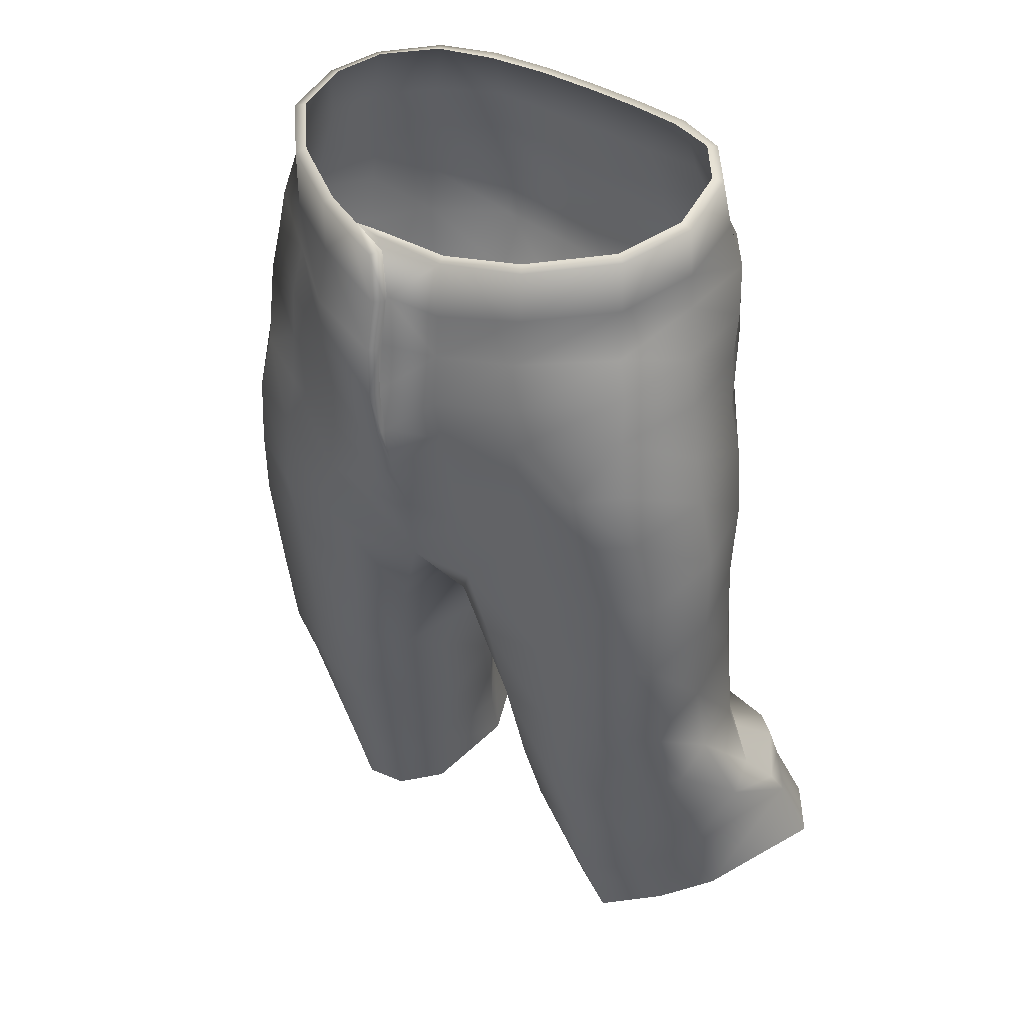
<metadata>
{"format":"obj","ext":"obj","renderer":"f3d","projection":"perspective","resolution":1024,"background":"white","views":[{"elev":36.5,"azim":39.3,"up":"+Y"}]}
</metadata>
<code>
v -0.03656 0.3942 0.1035
v -0.002734 0.3889 0.1146
v -0.001098 0.3529 0.1134
v 0.002174 0.3523 0.1191
v -0.002734 0.3889 0.1146
v -0.001098 0.3176 0.1202
v 0.002053 0.3178 0.1273
v -0.002963 0.2806 0.123
v -0.005234 0.3524 0.1246
v -0.008295 0.3867 0.1215
v -0.002734 0.3889 0.1146
v -0.004151 0.3184 0.133
v -0.001308 0.2831 0.1358
v 0.002472 0.2832 0.1286
v 0.002053 0.3178 0.1273
v 0.003343 0.2507 0.1257
v 0.002552 0.2496 0.1285
v 0.003343 0.2507 0.1257
v -0.03741 0.3884 0.1104
v -0.0714 0.359 0.09966
v -0.03656 0.3942 0.1035
v -0.002734 0.3889 0.1146
v -0.07002 0.3968 0.09082
v -0.07434 0.3939 0.09654
v -0.1243 0.3647 0.07094
v -0.1226 0.4063 0.06185
v -0.07018 0.3224 0.1106
v -0.1287 0.4035 0.06689
v -0.1669 0.4136 0.02704
v -0.1588 0.4162 0.02381
v -0.1659 0.4246 -0.01871
v -0.06683 0.2884 0.1128
v -0.1214 0.3318 0.07405
v 0.0007521 0.2488 0.1318
v 0.005476 0.2145 0.1218
v -0.1742 0.4224 -0.01939
v -0.1663 0.3776 0.02926
v -0.1594 0.4291 -0.05606
v -0.1527 0.4307 -0.05179
v -0.163 0.3912 -0.05844
v -0.1743 0.3438 0.03698
v -0.1754 0.3866 -0.02056
v -0.1862 0.3523 -0.01986
v -0.1687 0.353 -0.05951
v -0.1798 0.3122 0.03981
v -0.1936 0.3201 -0.01386
v -0.1723 0.3182 -0.05811
v -0.1252 0.2962 0.08225
v -0.1844 0.2791 0.04527
v -0.1898 0.2827 -0.01078
v -0.1745 0.2822 -0.05354
v -0.122 0.2622 0.0881
v -0.1904 0.2436 -0.008492
v -0.1735 0.2436 -0.04931
v -0.1902 0.2424 0.04241
v -0.196 0.1993 -0.01081
v -0.1763 0.1991 -0.0508
v -0.06228 0.2548 0.11
v 0.001359 0.2134 0.1261
v -0.1643 0.2355 0.07302
v -0.1967 0.1981 0.04192
v -0.2058 0.1462 -0.01492
v -0.1897 0.1452 -0.05565
v -0.06378 0.2197 0.1088
v -0.1724 0.193 0.0778
v -0.2047 0.1425 0.03637
v -0.2077 0.09092 -0.01922
v -0.1926 0.09405 -0.05366
v -0.1203 0.2253 0.09317
v -0.125 0.1816 0.0985
v -0.1795 0.1369 0.07388
v -0.2115 0.08612 0.02693
v -0.2076 0.01537 -0.02769
v -0.1959 0.01967 -0.06134
v -0.07119 0.1779 0.1086
v -0.1325 0.1287 0.09591
v -0.1874 0.08136 0.06532
v -0.2103 0.009165 0.01697
v -0.2155 -0.0577 -0.03532
v -0.2058 -0.05189 -0.06612
v 0.002066 0.1751 0.113
v -0.0005533 0.1209 0.09491
v 0.006999 0.1764 0.1077
v -0.1872 0.003519 0.05446
v -0.2142 -0.06275 0.003339
v -0.224 -0.1013 -0.03855
v -0.2139 -0.09284 -0.0721
v -0.1908 -0.07183 0.03989
v -0.2183 -0.1103 -0.006514
v -0.2295 -0.1489 -0.04914
v -0.2229 -0.1345 -0.08937
v -0.2316 -0.1835 -0.1064
v -0.2306 -0.1985 -0.06802
v -0.2183 -0.1591 -0.01592
v -0.2135 -0.213 -0.03298
v -0.1686 -0.2253 -0.007577
v -0.1734 -0.1741 0.0109
v -0.1303 -0.2365 0.02108
v -0.1877 -0.1202 0.0238
v -0.1332 -0.1849 0.03525
v -0.09965 -0.2365 0.01574
v -0.1407 -0.1269 0.045
v -0.09476 -0.1862 0.02795
v -0.0652 -0.1809 0.00419
v -0.07458 -0.2327 -0.01184
v -0.06248 -0.2132 -0.07668
v -0.05676 -0.1674 -0.06172
v -0.04696 -0.1235 -0.04944
v -0.141 -0.0769 0.05954
v -0.09843 -0.1316 0.04357
v -0.05903 -0.1334 0.01796
v -0.03733 -0.07924 -0.03799
v -0.1374 -0.001097 0.07071
v -0.09853 -0.08218 0.05966
v -0.05462 -0.08534 0.03556
v -0.1398 0.07717 0.08062
v -0.09307 -0.008405 0.07618
v -0.04603 -0.01604 0.0578
v -0.02977 -0.01286 -0.02574
v -0.01711 0.06407 -0.0175
v -0.08831 0.06475 0.08671
v -0.02862 0.05242 0.0763
v -0.07808 0.1264 0.1044
v 0.05541 0.177 0.1034
v 0.05091 0.1222 0.09328
v 0.01143 0.06637 0.05232
v 0.05348 0.2184 0.1123
v 0.04449 0.254 0.1125
v 0.04359 0.2858 0.1181
v -0.002963 0.2806 0.123
v 0.04141 0.32 0.1117
v -0.001098 0.3176 0.1202
v -0.001098 0.3529 0.1134
v 0.1065 0.223 0.09985
v 0.101 0.2631 0.1018
v 0.09865 0.2926 0.09898
v 0.09448 0.3254 0.09257
v 0.1079 0.184 0.09558
v 0.04292 0.3527 0.1108
v 0.09624 0.3579 0.08718
v 0.0406 0.3903 0.1052
v -0.01482 0.3918 0.1056
v -0.03656 0.3942 0.1035
v -0.01522 0.3923 0.09916
v 0.03832 0.3928 0.09859
v 0.09237 0.3985 0.08222
v 0.0972 0.3954 0.08809
v 0.1526 0.4071 0.05063
v 0.1449 0.4095 0.04603
v 0.1633 0.4204 0.001219
v 0.1533 0.3705 0.05073
v 0.172 0.4181 0.002173
v 0.1524 0.4288 -0.04906
v 0.1597 0.4277 -0.05238
v 0.171 0.3807 -0.003123
v 0.1623 0.391 -0.06089
v 0.17 0.3592 -0.06722
v 0.1702 0.3534 -0.007008
v 0.1716 0.3208 -0.06566
v 0.1601 0.3397 0.06067
v 0.1798 0.3216 0.005094
v 0.1708 0.2856 -0.06218
v 0.1697 0.3163 0.06715
v 0.1872 0.2878 0.008106
v 0.176 0.2475 -0.05751
v 0.1699 0.2799 0.06849
v 0.1951 0.2493 0.01305
v 0.1828 0.2137 -0.05988
v 0.1442 0.2325 0.09282
v 0.1981 0.2088 0.007216
v 0.1894 0.1631 -0.05636
v 0.1783 0.242 0.07385
v 0.1496 0.193 0.09035
v 0.185 0.2004 0.07075
v 0.2051 0.1558 0.001578
v 0.1884 0.1078 -0.05231
v 0.1966 0.1423 0.0592
v 0.2065 0.09749 0.003788
v 0.1889 0.03464 -0.05536
v 0.1608 0.1354 0.07875
v 0.1983 0.08434 0.05846
v 0.1985 0.02254 -0.003028
v 0.1926 -0.03961 -0.06163
v 0.1141 0.129 0.08853
v 0.1602 0.0766 0.07998
v 0.1945 0.008459 0.0495
v 0.1946 -0.04815 -0.02441
v 0.2095 -0.0879 -0.06638
v 0.1125 0.0731 0.08156
v 0.2217 -0.08996 -0.03264
v 0.2227 -0.1111 -0.0862
v 0.2287 -0.1288 -0.0964
v 0.1568 0.002094 0.06983
v 0.06038 0.06653 0.08164
v 0.1978 -0.05659 0.01045
v 0.1095 0.0005819 0.07331
v 0.1784 -0.06348 0.03078
v 0.1924 -0.1104 0.01053
v 0.1495 -0.06938 0.05523
v 0.1925 -0.1572 -0.0153
v 0.06377 -0.003495 0.06414
v 0.1654 -0.1172 0.03743
v 0.1085 -0.07058 0.06263
v 0.2036 -0.2078 -0.03811
v 0.2427 -0.1808 -0.1148
v 0.1742 -0.2185 -0.005322
v 0.1675 -0.1682 0.01793
v 0.1214 -0.12 0.05252
v 0.1276 -0.1766 0.04242
v 0.1362 -0.2286 0.02408
v 0.09903 -0.2274 0.004631
v 0.07108 -0.07507 0.04935
v 0.07856 -0.124 0.03741
v 0.08936 -0.1756 0.02143
v 0.07985 -0.2224 -0.02461
v 0.02838 -0.004905 0.03179
v 0.04777 -0.07634 0.0194
v 0.05213 -0.1233 0.006317
v 0.06677 -0.1713 -0.009781
v 0.06561 -0.2098 -0.07787
v 0.05363 -0.1666 -0.06731
v 0.03822 -0.1215 -0.05312
v 0.03816 -0.07228 -0.03656
v 0.01895 -0.01584 -0.02616
v -0.01711 0.06407 -0.0175
v -0.0005533 0.1209 0.09491
v 0.0496 0.1323 -0.118
v -0.008098 0.1293 -0.09161
v 6.401e-05 0.1781 -0.1164
v 0.04913 0.1822 -0.121
v 0.09813 0.1409 -0.1131
v 0.1047 0.09206 -0.1095
v 0.02653 0.07048 -0.111
v 0.1148 0.02431 -0.107
v -0.008098 0.1293 -0.09161
v -0.01711 0.06407 -0.0175
v 0.04429 0.001908 -0.1134
v 0.01895 -0.01584 -0.02616
v 0.06763 -0.05507 -0.09128
v 0.03816 -0.07228 -0.03656
v 0.1541 0.1023 -0.09266
v 0.07386 -0.05679 -0.1275
v 0.07842 -0.1007 -0.0989
v 0.03767 -0.08711 -0.07656
v 0.03822 -0.1215 -0.05312
v 0.04378 -0.1097 -0.0946
v 0.08506 -0.1376 -0.1331
v 0.05363 -0.1666 -0.06731
v 0.06561 -0.2098 -0.07787
v 0.08813 -0.1885 -0.142
v 0.152 -0.177 -0.1641
v 0.1437 -0.1375 -0.1479
v 0.1457 -0.1121 -0.1223
v 0.1744 -0.1253 -0.1387
v 0.2158 -0.174 -0.1465
v 0.08399 -0.07806 -0.1295
v 0.1317 -0.0883 -0.1339
v 0.1259 -0.04384 -0.1079
v 0.1809 -0.1002 -0.1326
v 0.202 -0.1261 -0.1274
v 0.1628 -0.03795 -0.09208
v 0.2287 -0.1288 -0.0964
v 0.2427 -0.1808 -0.1148
v 0.2227 -0.1111 -0.0862
v 0.1977 -0.1028 -0.1208
v 0.2095 -0.0879 -0.06638
v 0.1706 -0.09 -0.09668
v 0.1926 -0.03961 -0.06163
v 0.1626 0.03238 -0.09615
v 0.1889 0.03464 -0.05536
v 0.1884 0.1078 -0.05231
v 0.151 0.1527 -0.09277
v 0.1894 0.1631 -0.05636
v 0.1457 0.2024 -0.1002
v 0.1828 0.2137 -0.05988
v 0.09772 0.1909 -0.1192
v 0.147 0.2438 -0.1022
v 0.176 0.2475 -0.05751
v 0.09871 0.2297 -0.1333
v 0.0506 0.2257 -0.1321
v 0.1461 0.2828 -0.108
v 0.1708 0.2856 -0.06218
v 0.1033 0.274 -0.1489
v 0.1447 0.3189 -0.1067
v 0.1716 0.3208 -0.06566
v 0.002436 0.2225 -0.1327
v 0.05195 0.2651 -0.1459
v 0.1047 0.3191 -0.1453
v 0.141 0.3598 -0.1022
v 0.17 0.3592 -0.06722
v 0.002451 0.2623 -0.1444
v 0.05132 0.31 -0.148
v 0.1024 0.3591 -0.128
v 0.1321 0.3907 -0.09024
v 0.1623 0.391 -0.06089
v 0.1597 0.4277 -0.05238
v 0.002569 0.3059 -0.1475
v 0.05005 0.352 -0.1368
v 0.09677 0.3939 -0.1119
v 0.1314 0.4319 -0.08523
v 0.1524 0.4288 -0.04906
v 0.127 0.4333 -0.0787
v 0.09177 0.433 -0.1012
v 0.08962 0.4326 -0.09331
v 0.04913 0.3887 -0.121
v 0.04677 0.4304 -0.1104
v 0.003275 0.4288 -0.1153
v 0.04585 0.4302 -0.1023
v 0.003095 0.4287 -0.107
v -0.03889 0.4298 -0.1053
v 0.002605 0.3866 -0.1262
v 0.002979 0.3474 -0.1379
v -0.04288 0.3882 -0.1252
v -0.03966 0.4301 -0.1135
v -0.08302 0.4332 -0.1045
v -0.08097 0.4325 -0.09652
v -0.12 0.434 -0.08144
v -0.04512 0.3513 -0.139
v -0.1242 0.4334 -0.08823
v -0.1527 0.4307 -0.05179
v -0.1594 0.4291 -0.05606
v -0.09025 0.3939 -0.1166
v -0.1335 0.3936 -0.09236
v -0.163 0.3912 -0.05844
v -0.04799 0.3105 -0.1497
v -0.09962 0.3582 -0.1309
v -0.1428 0.3575 -0.099
v -0.1687 0.353 -0.05951
v -0.04995 0.2654 -0.1491
v -0.1032 0.3149 -0.1476
v -0.1453 0.3191 -0.09838
v -0.1723 0.3182 -0.05811
v -0.04988 0.2258 -0.1359
v -0.1067 0.2722 -0.1482
v -0.1476 0.2822 -0.09867
v -0.1745 0.2822 -0.05354
v -0.1006 0.2301 -0.1321
v -0.1469 0.239 -0.09912
v -0.1735 0.2436 -0.04931
v -0.04973 0.1815 -0.1189
v -0.0947 0.1855 -0.1307
v -0.1443 0.1902 -0.1009
v -0.1763 0.1991 -0.0508
v -0.0237 0.1218 -0.1228
v -0.008098 0.1293 -0.09161
v -0.02959 0.0683 -0.1152
v -0.09308 0.1326 -0.117
v -0.1491 0.1445 -0.09494
v -0.1897 0.1452 -0.05565
v -0.08916 0.07774 -0.1165
v -0.1509 0.09034 -0.09818
v -0.1926 0.09405 -0.05366
v -0.1548 0.01955 -0.09787
v -0.1959 0.01967 -0.06134
v -0.09314 0.00626 -0.1108
v -0.1653 -0.05491 -0.08762
v -0.2058 -0.05189 -0.06612
v -0.1052 -0.05885 -0.1146
v -0.04136 -0.07447 -0.1072
v -0.0317 -0.01333 -0.1095
v -0.1757 -0.09669 -0.0974
v -0.2139 -0.09284 -0.0721
v -0.1248 -0.1048 -0.1114
v -0.04136 -0.07447 -0.1072
v -0.02977 -0.01286 -0.02574
v -0.01711 0.06407 -0.0175
v -0.008098 0.1293 -0.09161
v -0.186 -0.1331 -0.1146
v -0.2229 -0.1345 -0.08937
v -0.1275 -0.135 -0.1481
v -0.08235 -0.1035 -0.128
v -0.04136 -0.07447 -0.1072
v -0.1979 -0.1769 -0.1413
v -0.2316 -0.1835 -0.1064
v -0.1494 -0.1798 -0.1603
v -0.0887 -0.1957 -0.1349
v -0.09252 -0.1492 -0.1084
v -0.06248 -0.2132 -0.07668
v -0.05676 -0.1674 -0.06172
v -0.08318 -0.1139 -0.08858
v -0.04696 -0.1235 -0.04944
v -0.05741 -0.07821 -0.06595
v -0.03733 -0.07924 -0.03799
v -0.04136 -0.07447 -0.1072
v -0.04136 -0.07447 -0.1072
v -0.08235 -0.1035 -0.128
v -0.1275 -0.135 -0.1481
v -0.06248 -0.2132 -0.07668
v -0.06716 -0.2131 -0.07603
v -0.09239 -0.1969 -0.1328
v -0.0887 -0.1957 -0.1349
v -0.1494 -0.1798 -0.1603
v -0.1502 -0.1806 -0.1566
v -0.1979 -0.1769 -0.1413
v -0.1961 -0.179 -0.139
v -0.2276 -0.1842 -0.1063
v -0.2316 -0.1835 -0.1064
v 0.07985 -0.2224 -0.02461
v 0.06561 -0.2098 -0.07787
v 0.07032 -0.209 -0.07708
v 0.08454 -0.2215 -0.0254
v 0.1028 -0.2266 0.002421
v 0.09903 -0.2274 0.004631
v 0.1356 -0.2278 0.02048
v 0.1362 -0.2286 0.02408
v 0.1742 -0.2185 -0.005322
v 0.1701 -0.2179 -0.007544
v 0.2036 -0.2078 -0.03811
v 0.1991 -0.2076 -0.03991
v 0.2377 -0.1814 -0.112
v 0.2427 -0.1808 -0.1148
v -0.2306 -0.1985 -0.06802
v -0.2316 -0.1835 -0.1064
v -0.2276 -0.1842 -0.1063
v -0.2265 -0.1978 -0.06928
v -0.2094 -0.2125 -0.03454
v -0.2135 -0.213 -0.03298
v -0.1651 -0.2246 -0.009772
v -0.1686 -0.2253 -0.007577
v -0.1292 -0.2358 0.01761
v -0.1303 -0.2365 0.02108
v -0.09965 -0.2365 0.01574
v -0.1023 -0.2358 0.01271
v -0.07458 -0.2327 -0.01184
v -0.07893 -0.232 -0.013
v -0.06248 -0.2132 -0.07668
v -0.06716 -0.2131 -0.07603
v 0.06561 -0.2098 -0.07787
v 0.09211 -0.1889 -0.1392
v 0.07032 -0.209 -0.07708
v 0.08813 -0.1885 -0.142
v 0.152 -0.177 -0.1641
v 0.1527 -0.1785 -0.1605
v 0.2158 -0.174 -0.1465
v 0.2158 -0.174 -0.1465
v 0.213 -0.1756 -0.1437
v 0.2377 -0.1814 -0.112
v 0.2427 -0.1808 -0.1148
f 1 2 3
f 4 3 5
f 6 3 4
f 6 4 7
f 7 8 6
f 7 4 9
f 4 10 9
f 4 11 10
f 7 9 12
f 13 7 12
f 13 14 7
f 15 14 8
f 14 16 8
f 13 17 14
f 14 17 18
f 10 19 9
f 20 12 9
f 20 9 19
f 21 19 10
f 21 10 22
f 19 21 23
f 19 23 24
f 24 20 19
f 25 20 24
f 24 23 26
f 20 27 12
f 13 12 27
f 27 20 25
f 24 26 28
f 25 24 28
f 29 28 26
f 25 28 29
f 29 26 30
f 29 30 31
f 13 27 32
f 27 25 33
f 33 32 27
f 34 13 32
f 13 34 17
f 35 17 34
f 17 35 18
f 29 31 36
f 25 29 37
f 37 29 36
f 38 36 31
f 38 31 39
f 40 36 38
f 41 25 37
f 41 33 25
f 37 36 42
f 40 42 36
f 41 37 42
f 43 42 40
f 41 42 43
f 43 40 44
f 45 33 41
f 45 41 43
f 46 43 44
f 45 43 46
f 46 44 47
f 45 48 33
f 33 48 32
f 49 45 46
f 49 48 45
f 50 46 47
f 49 46 50
f 50 47 51
f 32 48 52
f 49 52 48
f 51 53 50
f 51 54 53
f 50 55 49
f 50 53 55
f 54 56 53
f 54 57 56
f 32 52 58
f 34 32 58
f 59 34 58
f 35 34 59
f 49 60 52
f 60 49 55
f 53 61 55
f 53 56 61
f 57 62 56
f 57 63 62
f 52 64 58
f 59 58 64
f 65 60 55
f 65 55 61
f 56 66 61
f 56 62 66
f 63 67 62
f 63 68 67
f 52 60 69
f 52 69 64
f 70 69 60
f 70 60 65
f 71 65 61
f 71 61 66
f 62 72 66
f 62 67 72
f 68 73 67
f 68 74 73
f 69 75 64
f 69 70 75
f 76 70 65
f 76 65 71
f 66 77 71
f 66 72 77
f 67 78 72
f 67 73 78
f 74 79 73
f 74 80 79
f 64 75 81
f 75 82 81
f 64 81 59
f 83 59 81
f 81 82 83
f 83 35 59
f 72 84 77
f 72 78 84
f 73 85 78
f 73 79 85
f 86 79 80
f 86 80 87
f 78 88 84
f 78 85 88
f 89 85 79
f 89 79 86
f 90 86 87
f 90 87 91
f 90 91 92
f 90 92 93
f 94 86 90
f 94 90 93
f 94 89 86
f 94 93 95
f 94 95 96
f 94 96 97
f 89 94 97
f 97 96 98
f 85 89 99
f 89 97 99
f 85 99 88
f 97 98 100
f 99 97 100
f 100 98 101
f 88 99 102
f 99 100 102
f 100 101 103
f 103 102 100
f 104 103 101
f 104 101 105
f 104 105 106
f 104 106 107
f 108 104 107
f 88 102 109
f 84 88 109
f 103 110 102
f 104 110 103
f 110 109 102
f 108 111 104
f 104 111 110
f 112 111 108
f 84 109 113
f 77 84 113
f 110 114 109
f 111 114 110
f 114 113 109
f 112 115 111
f 111 115 114
f 77 113 116
f 71 77 116
f 71 116 76
f 114 117 113
f 115 117 114
f 117 116 113
f 112 118 115
f 115 118 117
f 112 119 118
f 120 118 119
f 117 121 116
f 121 76 116
f 118 121 117
f 120 122 118
f 118 122 121
f 82 122 120
f 121 123 76
f 122 123 121
f 122 82 123
f 70 76 123
f 70 123 75
f 75 123 82
f 82 124 83
f 82 125 124
f 125 82 126
f 83 124 127
f 83 127 35
f 35 127 128
f 35 128 18
f 18 128 129
f 18 129 130
f 130 129 131
f 130 131 132
f 133 132 131
f 124 134 127
f 127 135 128
f 127 134 135
f 128 136 129
f 128 135 136
f 129 137 131
f 129 136 137
f 124 138 134
f 125 138 124
f 133 131 139
f 131 140 139
f 131 137 140
f 133 139 141
f 140 141 139
f 133 141 142
f 142 143 133
f 143 142 144
f 145 144 142
f 145 142 141
f 141 146 145
f 141 147 146
f 140 147 141
f 148 146 147
f 140 148 147
f 148 149 146
f 148 150 149
f 137 151 140
f 140 151 148
f 148 152 150
f 152 153 150
f 152 154 153
f 155 152 148
f 155 154 152
f 155 148 151
f 155 156 154
f 157 156 155
f 157 155 158
f 158 155 151
f 159 157 158
f 137 160 151
f 158 151 160
f 136 160 137
f 159 158 161
f 161 158 160
f 162 159 161
f 136 163 160
f 161 160 163
f 135 163 136
f 162 161 164
f 164 161 163
f 165 162 164
f 135 166 163
f 164 163 166
f 165 164 167
f 167 164 166
f 168 165 167
f 135 169 166
f 169 135 134
f 168 167 170
f 170 171 168
f 167 166 172
f 166 169 172
f 170 167 172
f 173 169 134
f 173 134 138
f 174 172 169
f 170 172 174
f 174 169 173
f 170 175 171
f 174 175 170
f 175 176 171
f 177 174 173
f 174 177 175
f 175 178 176
f 177 178 175
f 178 179 176
f 180 173 138
f 177 173 180
f 177 181 178
f 181 177 180
f 178 182 179
f 181 182 178
f 182 183 179
f 180 138 184
f 125 184 138
f 181 180 185
f 185 180 184
f 181 186 182
f 185 186 181
f 182 187 183
f 186 187 182
f 187 188 183
f 184 125 189
f 185 184 189
f 187 190 188
f 191 188 190
f 192 191 190
f 185 193 186
f 189 193 185
f 125 194 189
f 194 125 126
f 186 195 187
f 195 190 187
f 196 189 194
f 189 196 193
f 197 195 186
f 193 197 186
f 198 190 195
f 198 195 197
f 193 199 197
f 196 199 193
f 199 198 197
f 190 200 192
f 200 190 198
f 196 194 201
f 201 194 126
f 199 202 198
f 202 200 198
f 196 203 199
f 203 196 201
f 203 202 199
f 192 200 204
f 192 204 205
f 200 206 204
f 202 207 200
f 200 207 206
f 203 208 202
f 208 207 202
f 209 206 207
f 208 209 207
f 209 210 206
f 209 211 210
f 203 201 212
f 208 203 212
f 213 209 208
f 208 212 213
f 209 214 211
f 213 214 209
f 214 215 211
f 212 201 216
f 201 126 216
f 213 212 217
f 212 216 217
f 218 214 213
f 213 217 218
f 214 219 215
f 218 219 214
f 219 220 215
f 219 221 220
f 218 221 219
f 218 222 221
f 222 218 217
f 222 217 223
f 216 223 217
f 216 224 223
f 225 224 216
f 225 216 126
f 225 126 226
f 227 228 229
f 227 229 230
f 231 227 230
f 232 227 231
f 232 233 227
f 233 232 234
f 227 233 235
f 236 235 233
f 236 233 237
f 233 234 237
f 236 237 238
f 238 237 239
f 238 239 240
f 241 232 231
f 241 234 232
f 234 242 237
f 242 239 237
f 242 243 239
f 240 239 244
f 243 244 239
f 245 240 244
f 245 244 246
f 243 246 244
f 246 243 247
f 245 246 248
f 247 248 246
f 247 249 248
f 247 250 249
f 247 251 250
f 247 252 251
f 252 247 253
f 243 253 247
f 254 251 252
f 252 253 254
f 251 254 255
f 242 256 243
f 257 253 243
f 257 243 256
f 258 256 242
f 256 258 257
f 234 258 242
f 259 254 253
f 257 259 253
f 255 254 260
f 254 259 260
f 261 258 234
f 257 258 261
f 262 255 260
f 262 263 255
f 262 260 264
f 265 264 260
f 260 259 265
f 266 264 265
f 259 257 267
f 267 265 259
f 266 265 267
f 257 261 267
f 261 266 267
f 261 268 266
f 261 234 269
f 268 261 269
f 268 269 270
f 241 269 234
f 271 270 269
f 271 269 241
f 271 241 272
f 271 272 273
f 241 231 272
f 273 272 274
f 273 274 275
f 272 231 276
f 272 276 274
f 231 230 276
f 275 274 277
f 275 277 278
f 274 276 279
f 274 279 277
f 276 230 280
f 276 280 279
f 278 277 281
f 278 281 282
f 277 279 283
f 277 283 281
f 282 281 284
f 282 284 285
f 230 286 280
f 230 229 286
f 279 280 287
f 279 287 283
f 281 283 288
f 281 288 284
f 285 284 289
f 285 289 290
f 280 286 291
f 280 291 287
f 283 287 292
f 283 292 288
f 284 288 293
f 284 293 289
f 290 289 294
f 290 294 295
f 294 296 295
f 287 291 297
f 287 297 292
f 288 292 298
f 288 298 293
f 289 293 299
f 289 299 294
f 294 300 296
f 300 301 296
f 300 302 301
f 294 303 300
f 303 302 300
f 294 299 303
f 303 304 302
f 293 305 299
f 305 303 299
f 293 298 305
f 306 304 303
f 305 306 303
f 305 307 306
f 306 308 304
f 307 308 306
f 307 309 308
f 307 310 309
f 298 311 305
f 305 311 307
f 298 312 311
f 292 312 298
f 292 297 312
f 313 307 311
f 312 313 311
f 307 314 310
f 313 314 307
f 315 310 314
f 313 315 314
f 315 316 310
f 315 317 316
f 297 318 312
f 312 318 313
f 315 319 317
f 319 320 317
f 319 321 320
f 313 322 315
f 322 319 315
f 318 322 313
f 323 321 319
f 322 323 319
f 323 324 321
f 297 325 318
f 291 325 297
f 318 326 322
f 326 323 322
f 325 326 318
f 327 324 323
f 326 327 323
f 327 328 324
f 291 329 325
f 286 329 291
f 325 330 326
f 330 327 326
f 329 330 325
f 331 328 327
f 330 331 327
f 331 332 328
f 286 333 329
f 229 333 286
f 329 334 330
f 334 331 330
f 333 334 329
f 335 332 331
f 334 335 331
f 335 336 332
f 333 337 334
f 337 335 334
f 338 336 335
f 337 338 335
f 338 339 336
f 229 340 333
f 340 337 333
f 341 338 337
f 340 341 337
f 342 339 338
f 341 342 338
f 342 343 339
f 340 229 344
f 345 344 229
f 346 344 345
f 341 340 347
f 347 342 341
f 344 347 340
f 348 343 342
f 347 348 342
f 348 349 343
f 347 344 350
f 350 348 347
f 346 350 344
f 351 349 348
f 350 351 348
f 351 352 349
f 352 351 353
f 350 353 351
f 352 353 354
f 346 355 350
f 350 355 353
f 356 354 353
f 356 357 354
f 358 353 355
f 358 356 353
f 355 359 358
f 355 360 359
f 346 360 355
f 357 356 361
f 357 361 362
f 356 358 363
f 356 363 361
f 358 364 363
f 365 364 360
f 346 365 360
f 346 366 365
f 346 367 366
f 362 361 368
f 362 368 369
f 361 363 370
f 361 370 368
f 363 371 370
f 371 363 372
f 369 368 373
f 369 373 374
f 368 375 373
f 368 370 375
f 370 376 375
f 370 377 376
f 377 378 376
f 377 379 378
f 370 380 377
f 380 379 377
f 380 381 379
f 380 382 381
f 383 381 382
f 383 382 365
f 384 365 382
f 385 382 380
f 364 380 386
f 380 387 386
f 388 389 390
f 388 390 391
f 392 391 390
f 392 390 393
f 394 392 393
f 394 393 395
f 394 395 396
f 394 396 397
f 398 399 400
f 398 400 401
f 398 401 402
f 398 402 403
f 403 402 404
f 403 404 405
f 406 405 404
f 406 404 407
f 408 406 407
f 408 407 409
f 408 409 410
f 408 410 411
f 412 413 414
f 412 414 415
f 416 412 415
f 416 417 412
f 417 416 418
f 417 418 419
f 419 418 420
f 419 420 421
f 422 421 420
f 422 420 423
f 424 422 423
f 424 423 425
f 426 424 425
f 426 425 427
f 428 429 430
f 428 431 429
f 432 429 431
f 432 433 429
f 434 433 432
f 435 436 433
f 435 437 436
f 435 438 437

</code>
